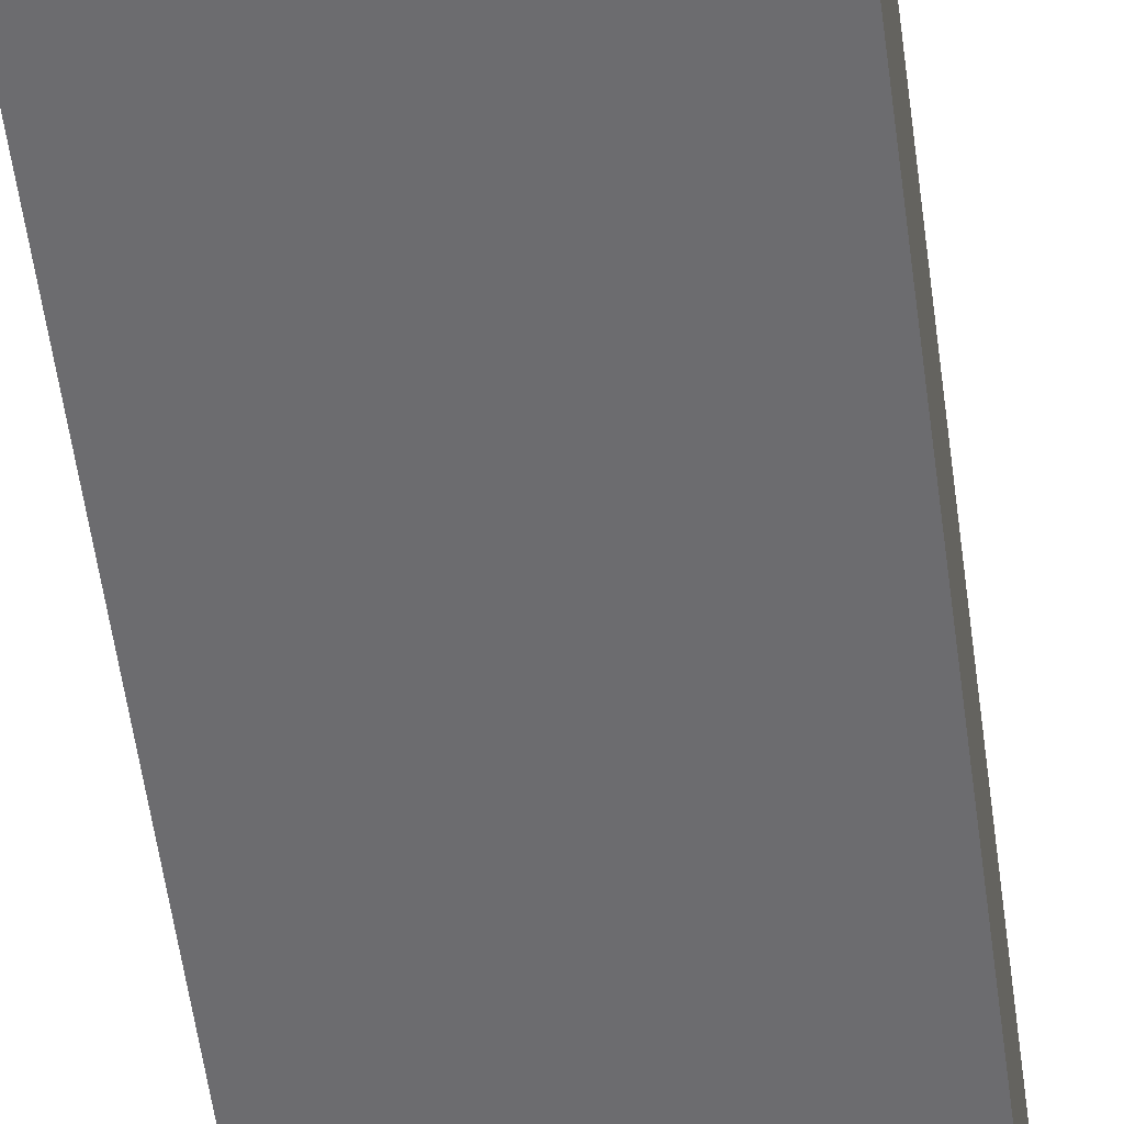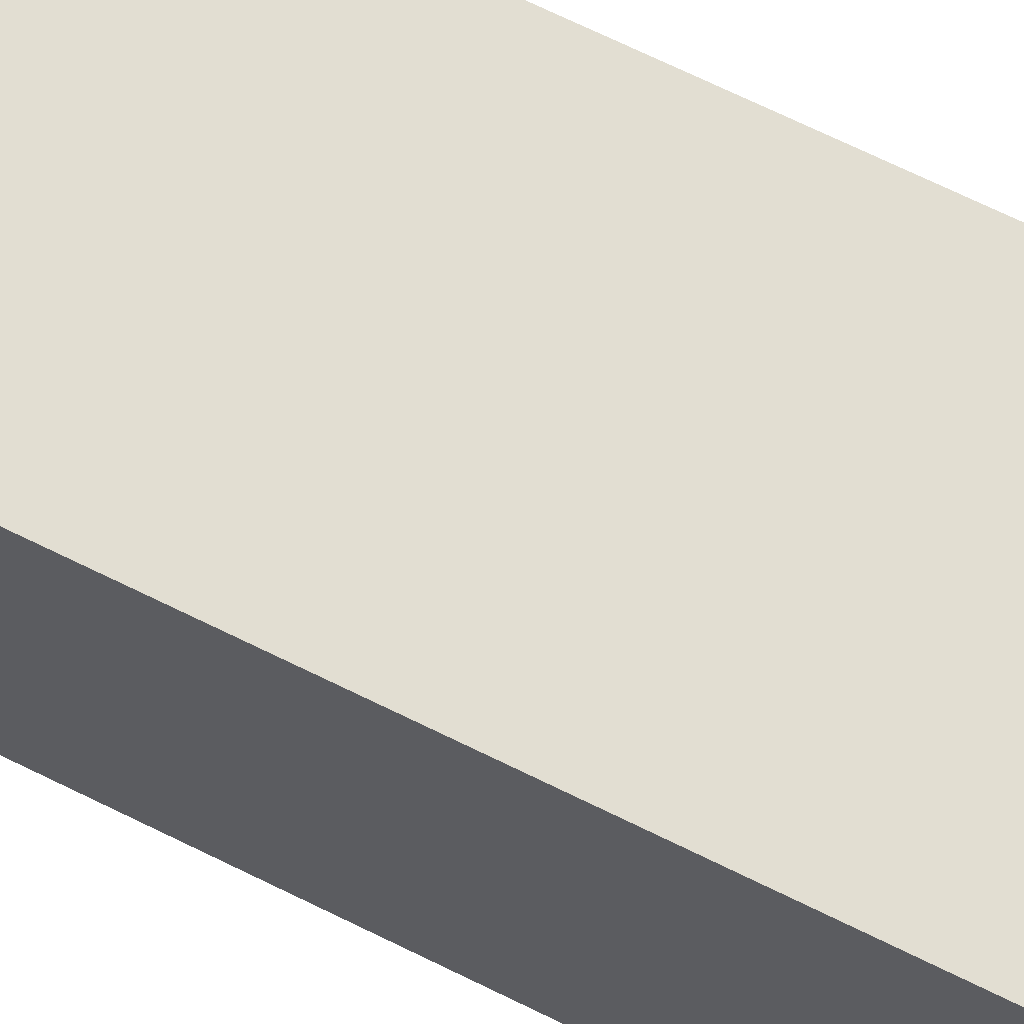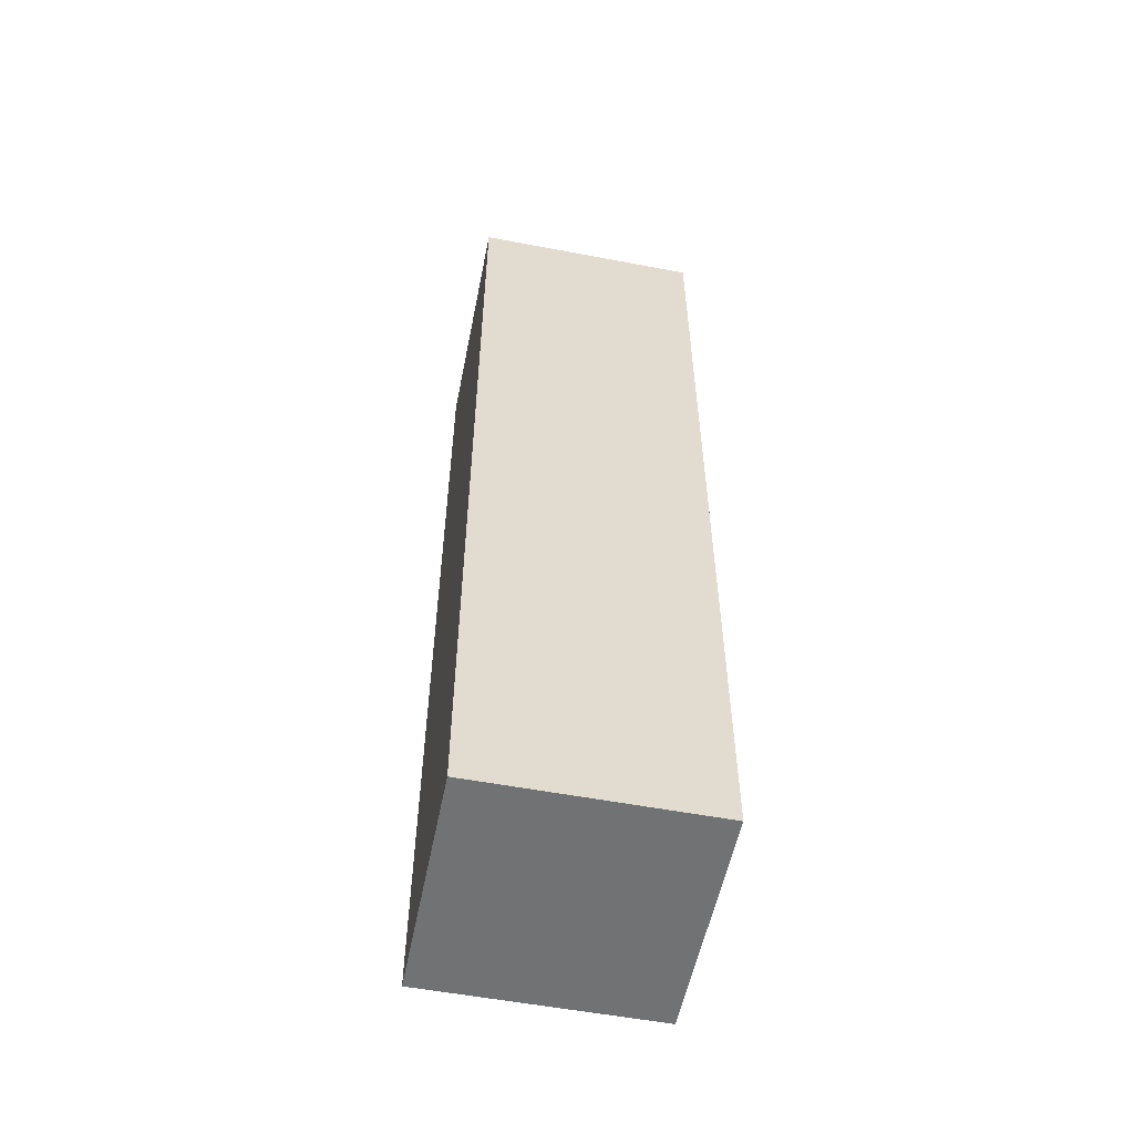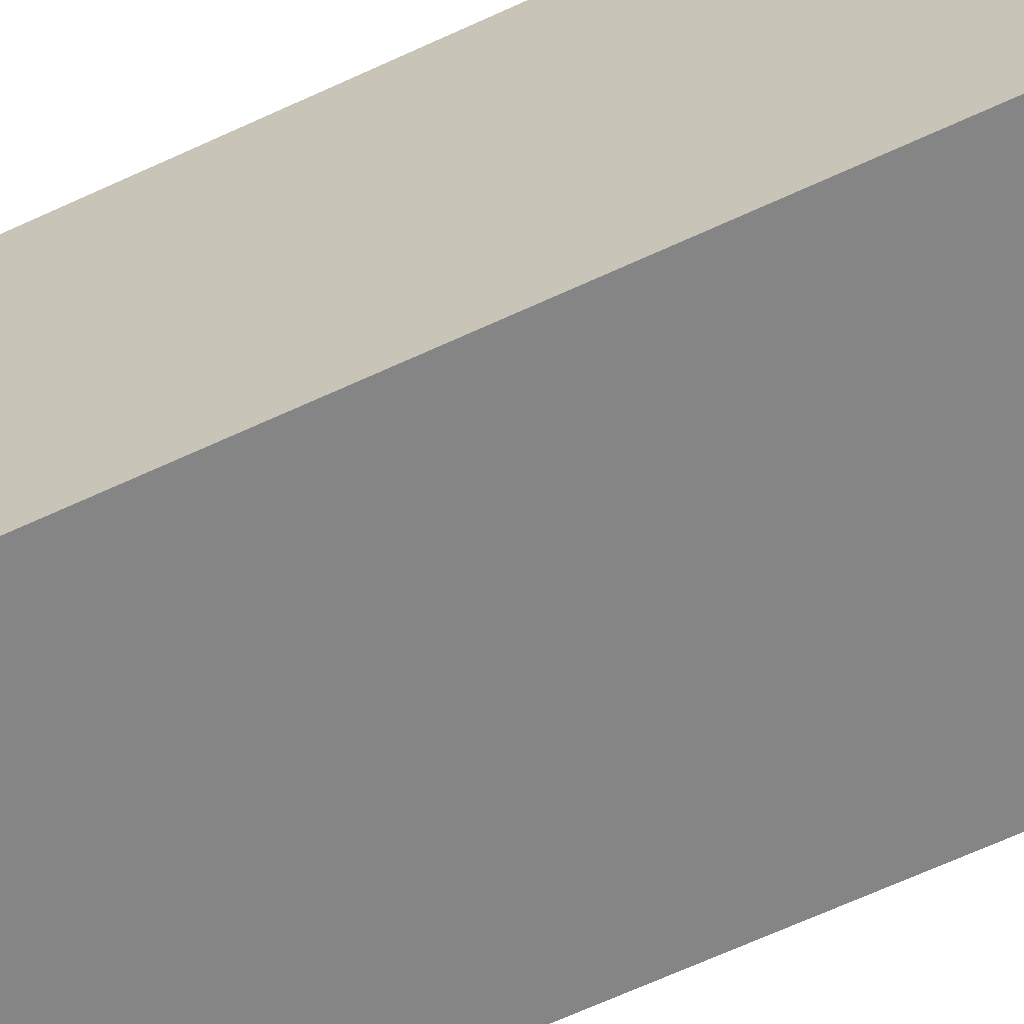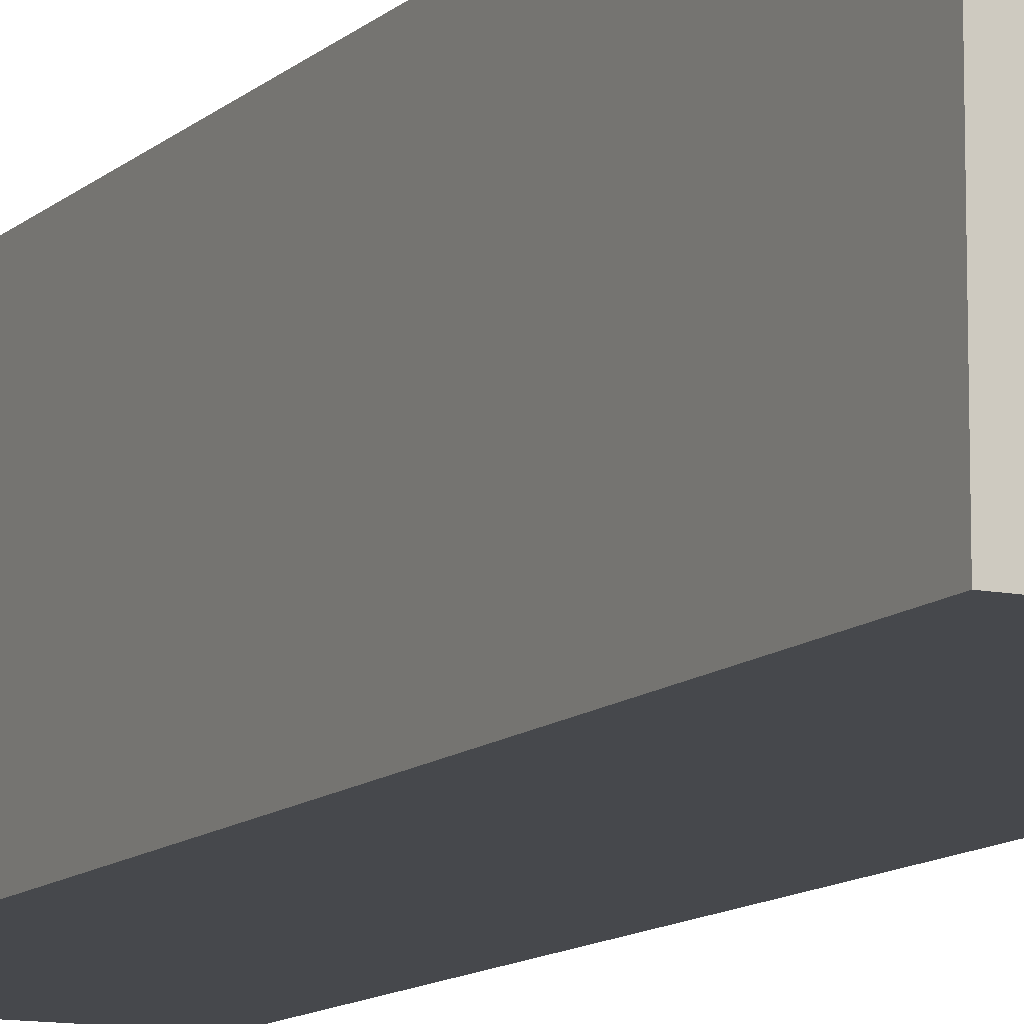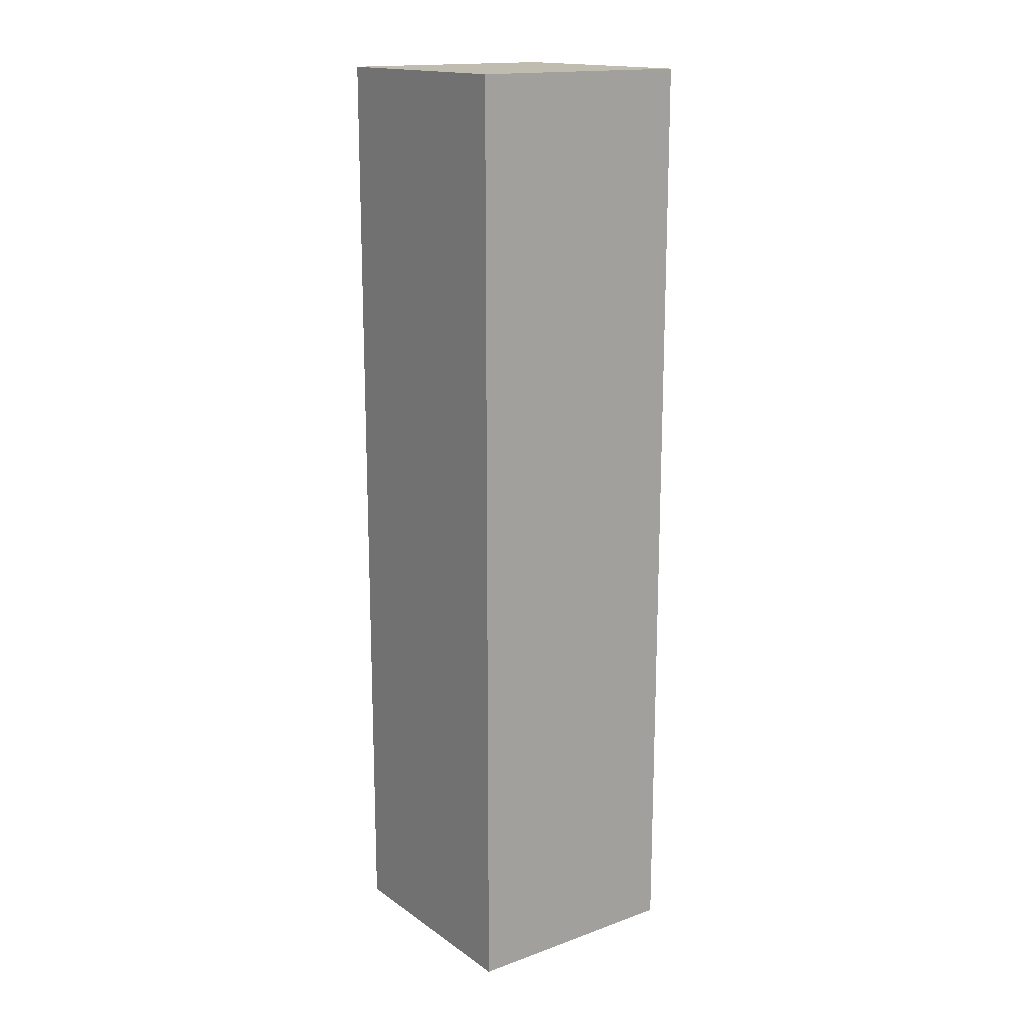
<metadata>
{"format":"obj","ext":"obj","renderer":"f3d","projection":"perspective","resolution":1024,"background":"white","views":[{"elev":-53.8,"azim":7.4,"up":"+Y"},{"elev":67.9,"azim":116.5,"up":"+Y"},{"elev":-55.4,"azim":78.7,"up":"+Z"},{"elev":-61.9,"azim":115.7,"up":"+Y"},{"elev":-11.4,"azim":153.2,"up":"+Y"},{"elev":16.3,"azim":-36.1,"up":"+Z"}]}
</metadata>
<code>
g lapa_6_02
v -0.0166 -0.06308 0.5203
v 0.1095 -0.06308 0.5203
v 0.1096 -0.06305 -4e-06
v -0.01657 -0.06305 -1.5e-05
v 0.1095 -0.06308 0.5203
v 0.1095 0.06305 0.5203
v 0.1096 0.06308 -0
v 0.1096 -0.06305 -4e-06
v -0.0166 0.06305 0.5203
v 0.1095 0.06305 0.5203
v 0.1095 -0.06308 0.5203
v -0.0166 -0.06308 0.5203
v -0.01658 0.06308 -1.3e-05
v -0.0166 0.06305 0.5203
v -0.0166 -0.06308 0.5203
v -0.01657 -0.06305 -1.5e-05
v 0.1096 0.06308 -0
v 0.1095 0.06305 0.5203
v -0.0166 0.06305 0.5203
v -0.01658 0.06308 -1.3e-05
v 0.1096 -0.06305 -4e-06
v 0.1096 0.06308 -0
v -0.01658 0.06308 -1.3e-05
v -0.01657 -0.06305 -1.5e-05
g lapa_6_02_0
f -22 -23 -24
f -21 -22 -24
f -18 -19 -20
f -17 -18 -20
f -14 -15 -16
f -13 -14 -16
f -10 -11 -12
f -9 -10 -12
f -6 -7 -8
f -5 -6 -8
f -2 -3 -4
f -1 -2 -4

</code>
